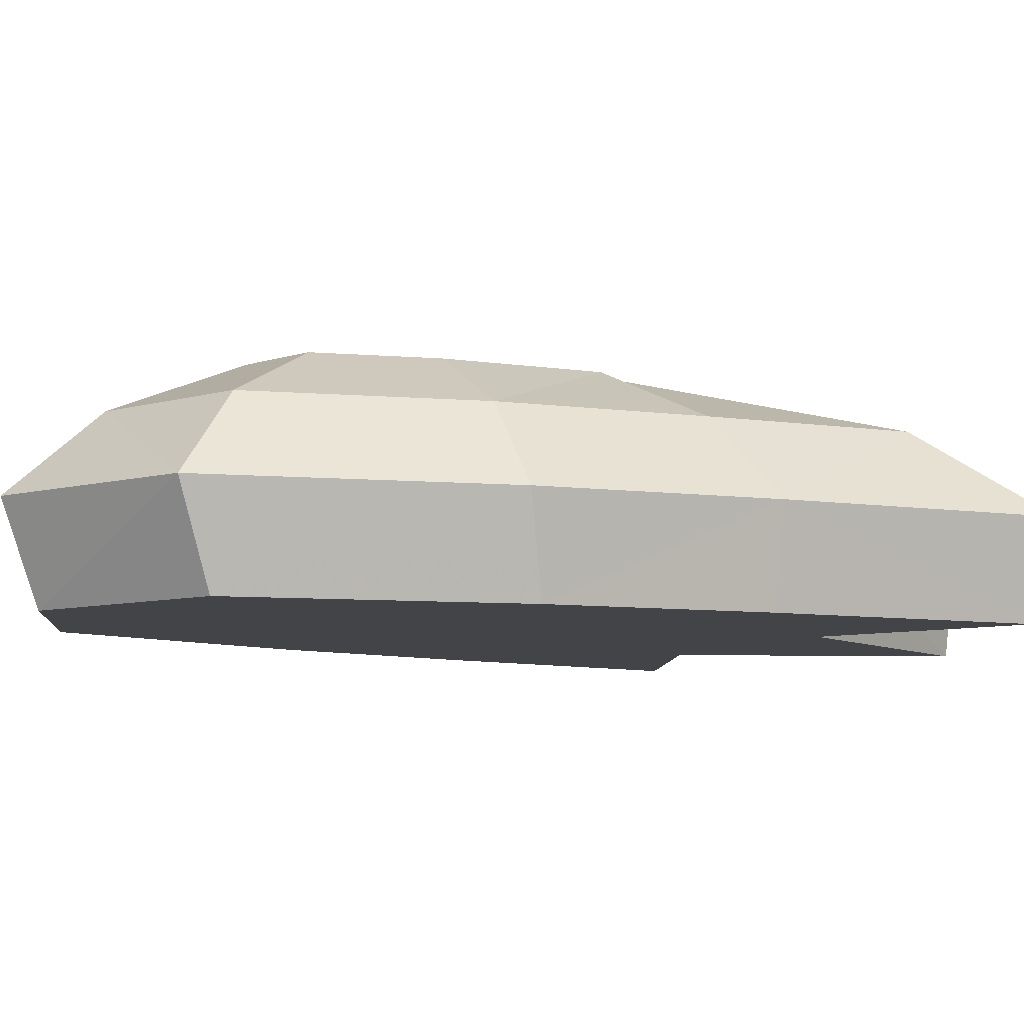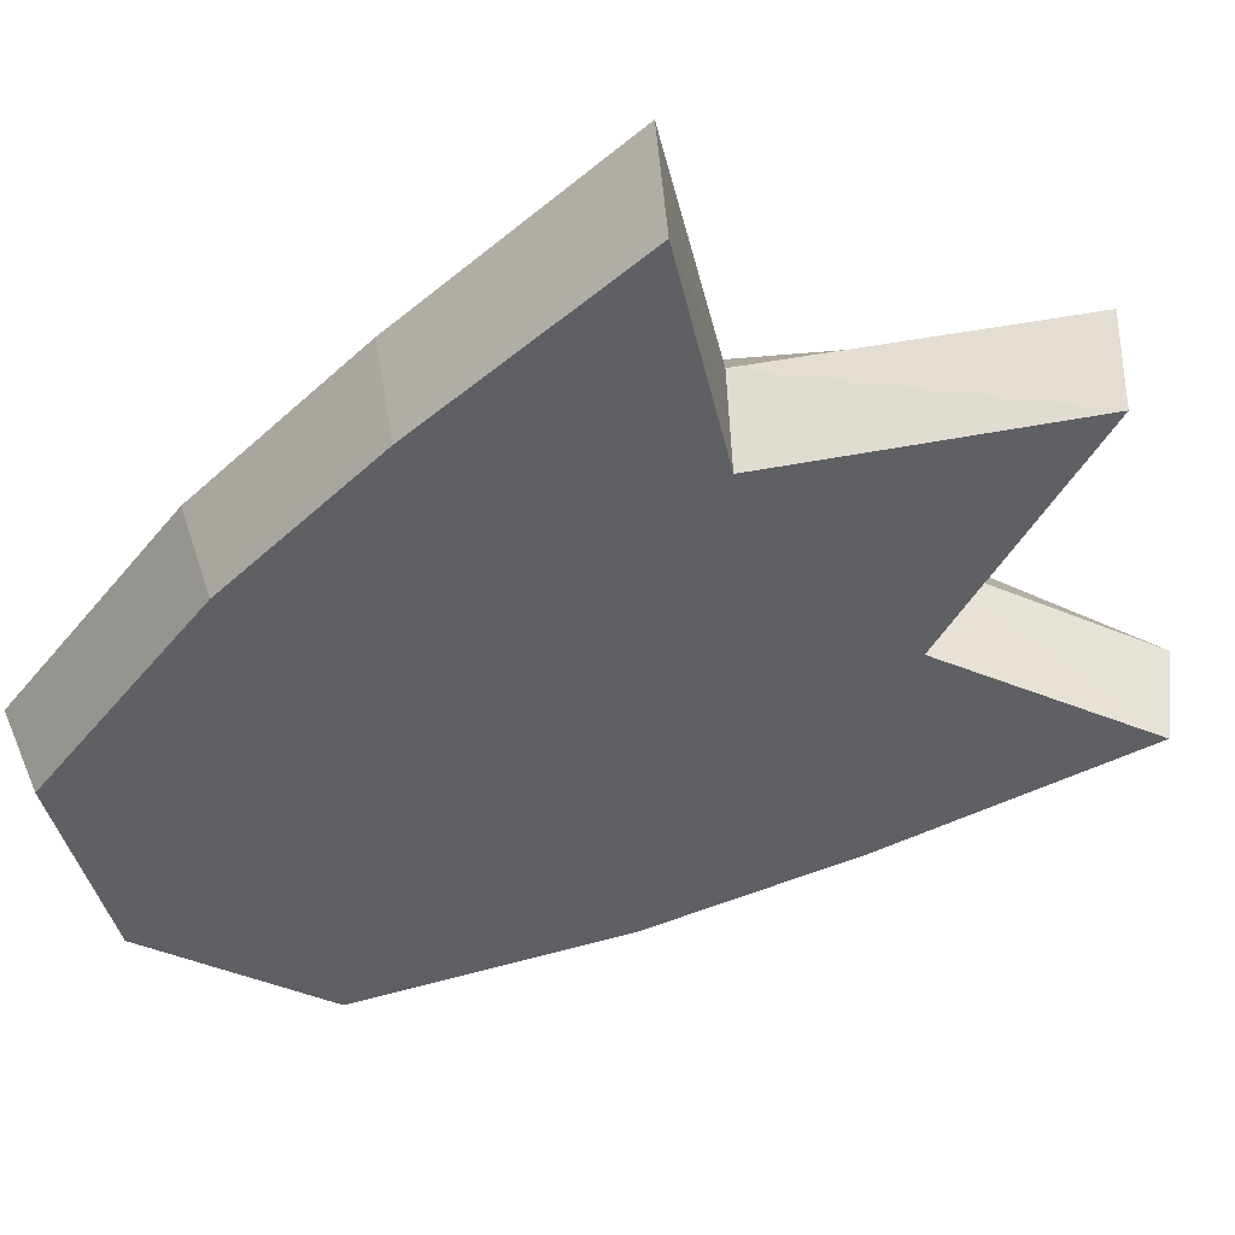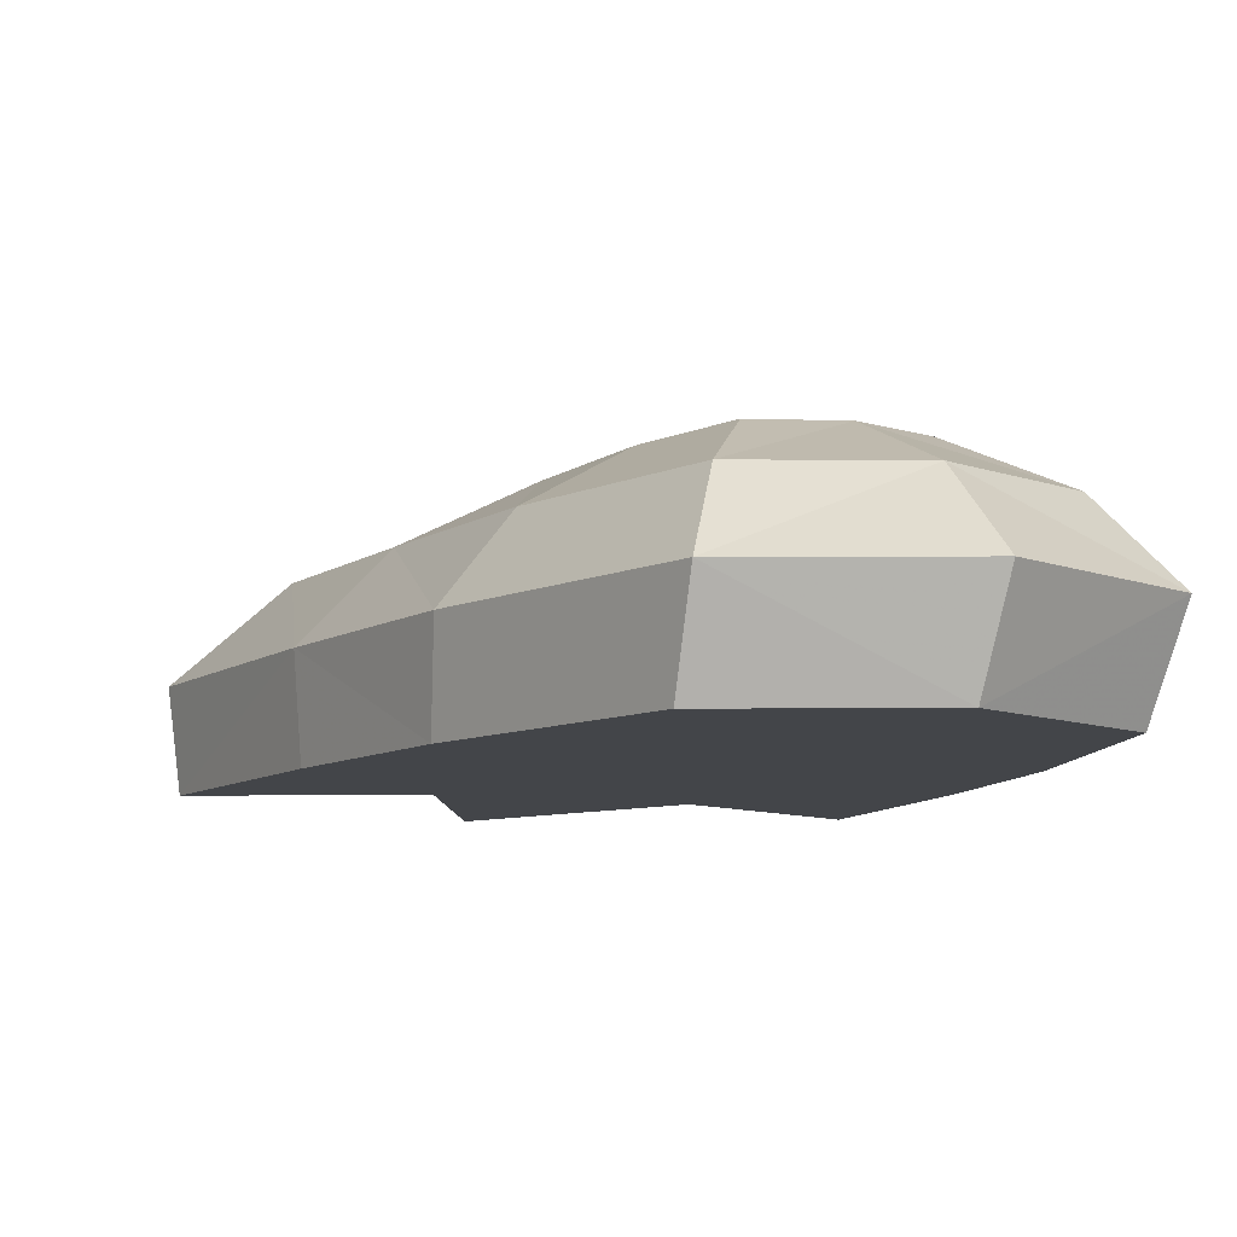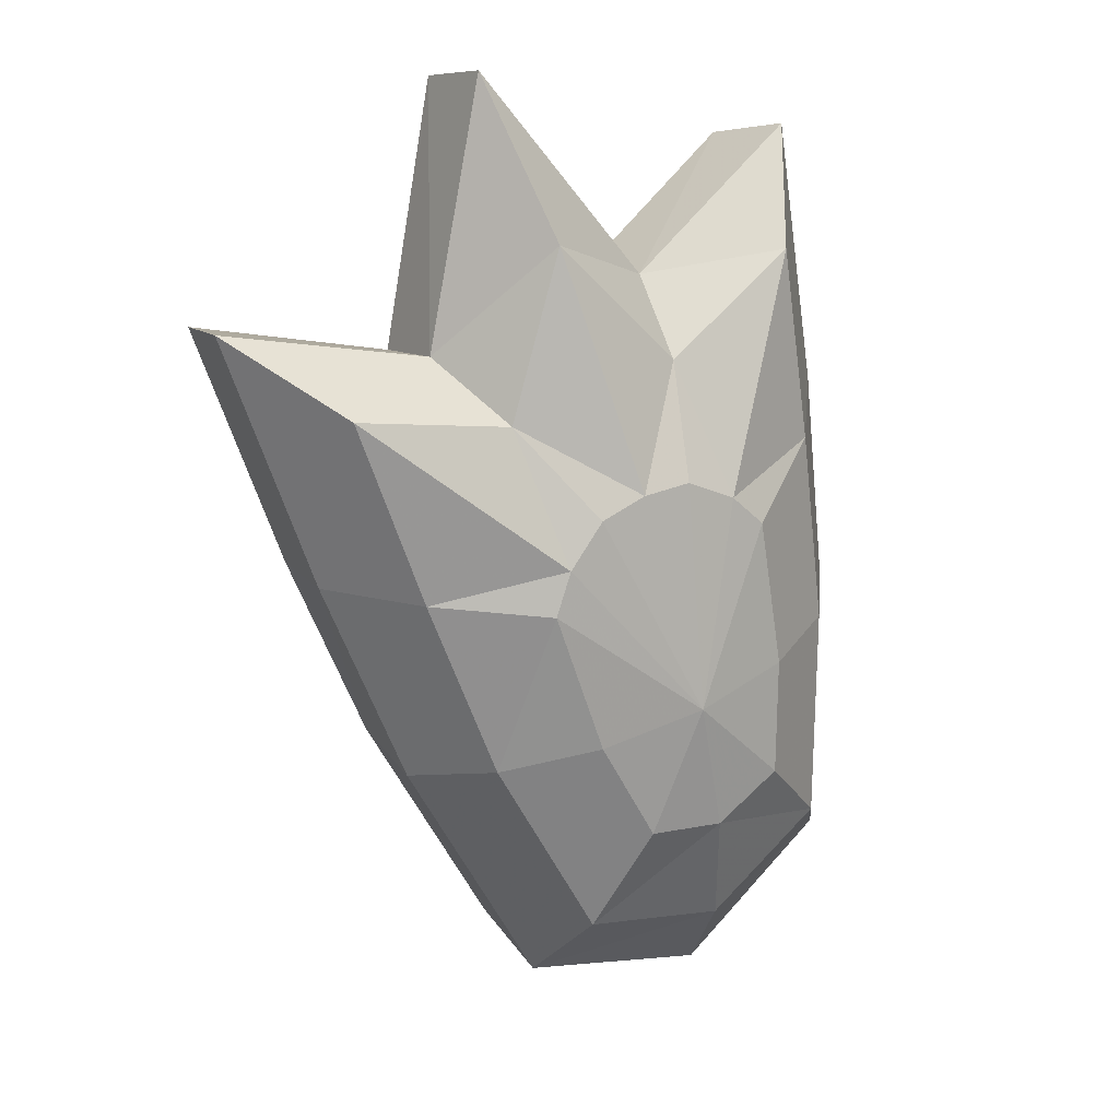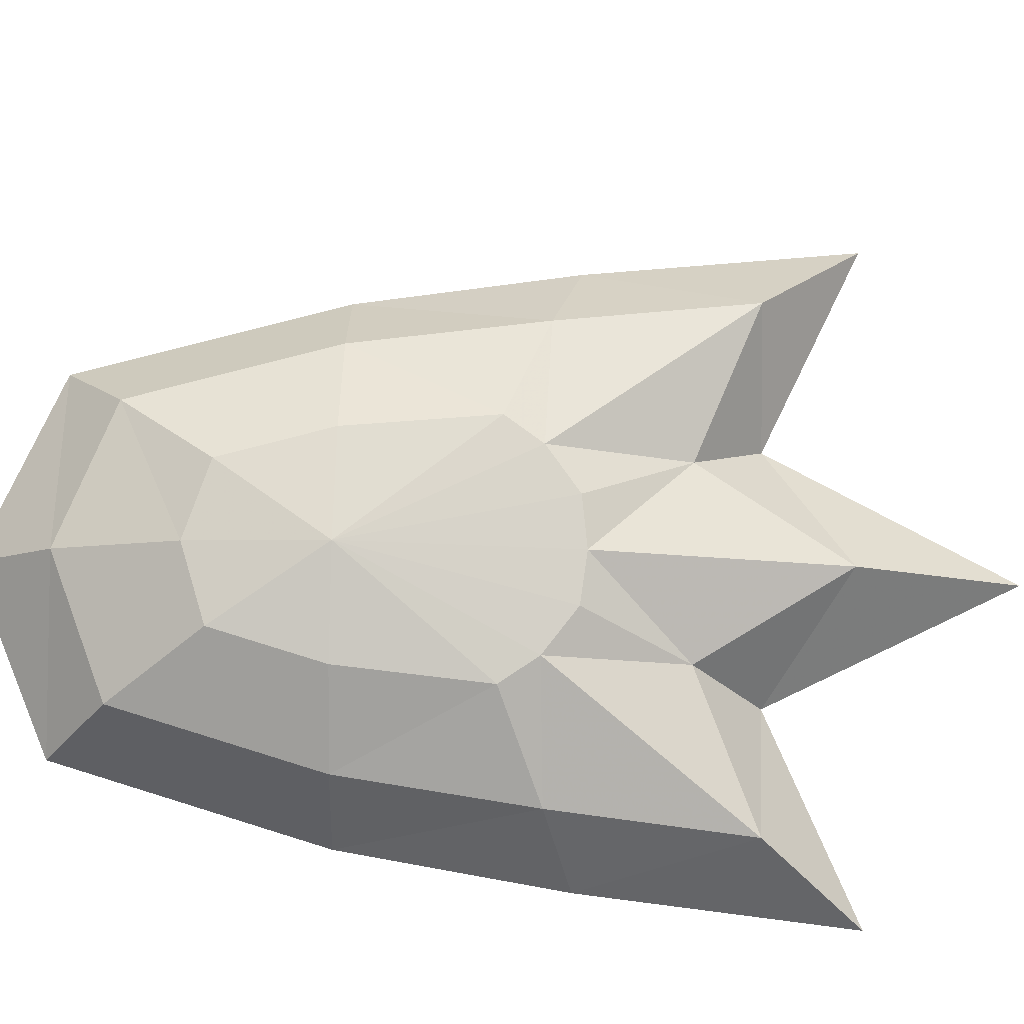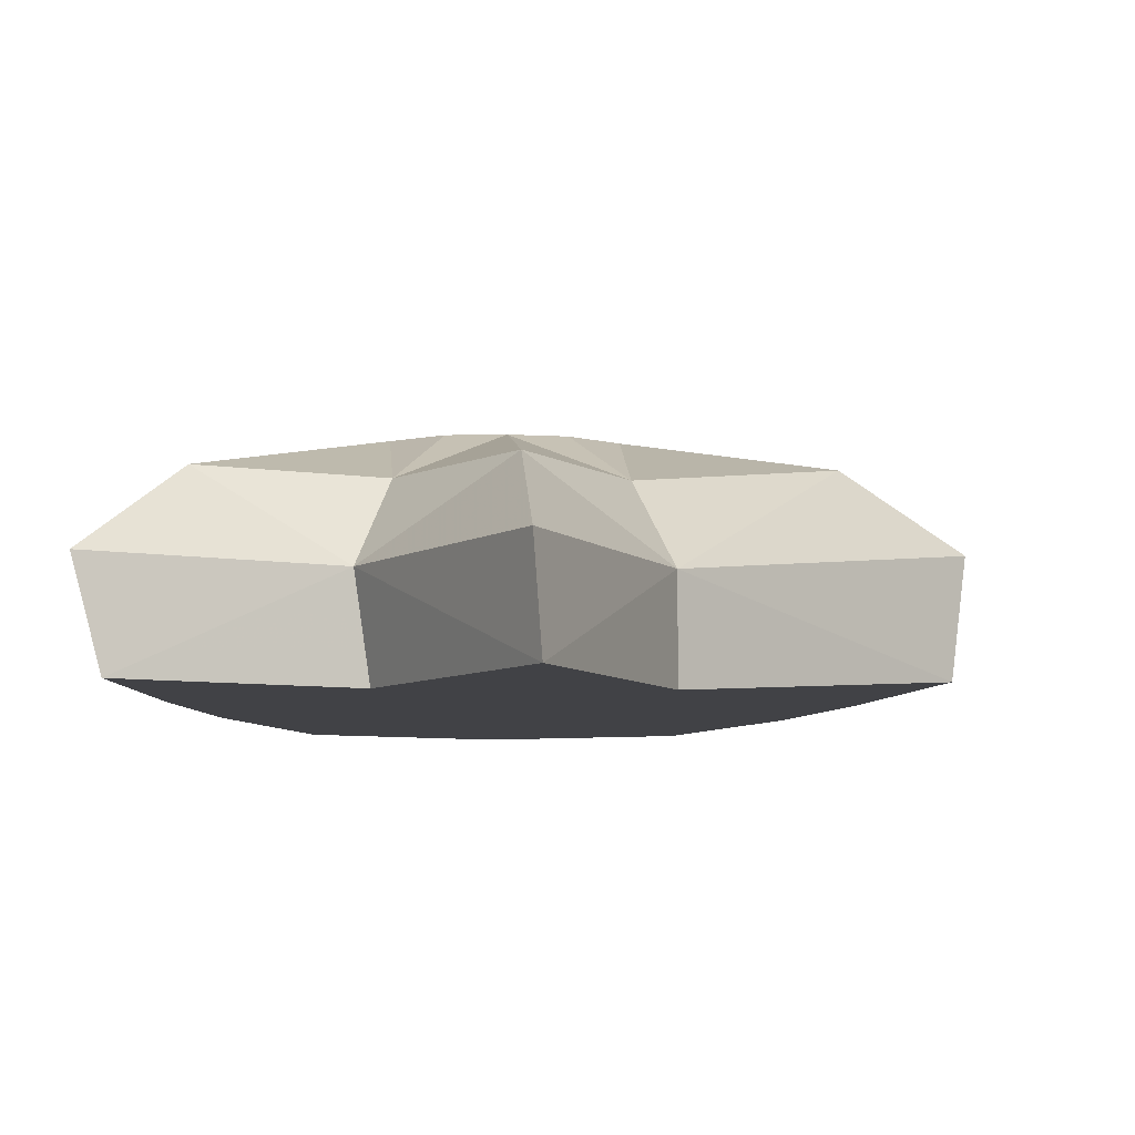
<metadata>
{"format":"obj","ext":"obj","renderer":"f3d","projection":"perspective","resolution":1024,"background":"white","views":[{"elev":-8.0,"azim":-104.1,"up":"+Y"},{"elev":-43.2,"azim":-36.7,"up":"+Y"},{"elev":-8.6,"azim":172.0,"up":"+Y"},{"elev":14.4,"azim":149.2,"up":"+Z"},{"elev":78.0,"azim":-73.7,"up":"+Y"},{"elev":-6.7,"azim":11.3,"up":"+Y"}]}
</metadata>
<code>
v -0.3139 -0.3253 -1.172
v -0.4194 -0.6855 -1.565
v 0.5051 -0.6855 -1.423
v 0.3866 -0.3253 -1.089
v -0.8792 -0.3253 -0.7496
v -1.149 -0.6855 -0.9794
v -0.4758 -0.08453 -0.4057
v -0.1633 -0.08453 -0.6095
v 0.2092 -0.08453 -0.5892
v -1.033 -1.11 -0.8429
v -0.3433 -1.11 -1.409
v 0.5366 -1.11 -1.263
v 0.2722 -0.08453 1.016
v 0.4918 -0.08453 0.9268
v 0.8089 -0.3253 1.34
v 0.567 -0.3253 2.116
v -0.07592 -0.6855 1.91
v -0.03049 -0.3253 1.565
v 0.7641 -0.6855 2.852
v -0.02325 -1.11 1.867
v 0.7878 -1.11 2.813
v 1.021 -0.6855 1.616
v 1.018 -1.11 1.589
v 0.03751 -0.08453 1.049
v -0.4844 -0.08453 0.1298
v -0.895 -0.3253 0.2398
v -1.169 -0.6855 0.3133
v -1.052 -1.11 0.3839
v -0.9564 -1.11 1.329
v -1.059 -0.6855 1.342
v -0.8649 -0.6855 2.57
v -0.7686 -1.11 2.506
v -0.7831 -0.3253 1.131
v -0.6452 -0.3253 2.029
v 0.05731 -1.11 0.08655
v 1.167 -1.11 -0.2108
v 1.169 -0.6855 -0.3133
v 0.895 -0.3253 -0.2398
v 0.4844 -0.08453 -0.1298
v 0.6537 -0.08453 0.7212
v 0.7269 -0.08453 0.5195
v 1.243 -0.3253 0.5875
v 1.573 -0.3253 1.435
v 2.034 -0.6855 1.793
v -0.3698 -0.08453 0.8134
v -0.2055 -0.08453 0.9515
v 0 0 0
v 1.589 -0.6855 0.633
v 1.556 -1.11 0.6555
v 1.982 -1.11 1.769
f 1 2 3
f 2 1 6
f 7 5 8
f 8 1 4
f 6 10 11
f 2 11 3
f 13 14 15
f 17 18 16
f 20 17 21
f 16 15 22
f 19 22 21
f 18 24 13
f 25 26 7
f 27 6 5
f 6 27 10
f 29 30 32
f 30 33 34
f 34 18 17
f 31 17 32
f 35 29 32
f 12 35 36
f 28 35 10
f 20 35 32
f 11 35 12
f 35 11 10
f 35 20 21
f 4 3 37
f 37 3 12
f 38 39 9
f 40 41 42
f 22 15 43
f 33 45 46
f 46 24 18
f 9 39 47
f 47 41 40
f 47 14 13
f 47 24 46
f 45 47 46
f 25 7 47
f 7 8 47
f 8 9 47
f 48 49 50
f 49 35 50
f 23 35 21
f 14 47 40
f 15 14 40
f 23 22 50
f 35 23 50
f 24 47 13
f 41 47 39
f 42 41 38
f 42 48 43
f 48 42 37
f 49 48 36
f 35 49 36
f 29 35 28
f 30 29 28
f 33 30 27
f 45 33 26
f 47 45 25
f 4 1 3
f 1 5 6
f 5 1 8
f 9 8 4
f 2 6 11
f 11 12 3
f 16 13 15
f 19 17 16
f 17 19 21
f 19 16 22
f 22 23 21
f 16 18 13
f 26 5 7
f 26 27 5
f 27 28 10
f 30 31 32
f 31 30 34
f 31 34 17
f 17 20 32
f 38 4 37
f 36 37 12
f 4 38 9
f 43 40 42
f 44 22 43
f 34 33 46
f 34 46 18
f 44 48 50
f 43 15 40
f 22 44 50
f 41 39 38
f 48 44 43
f 42 38 37
f 48 37 36
f 27 30 28
f 26 33 27
f 25 45 26

</code>
